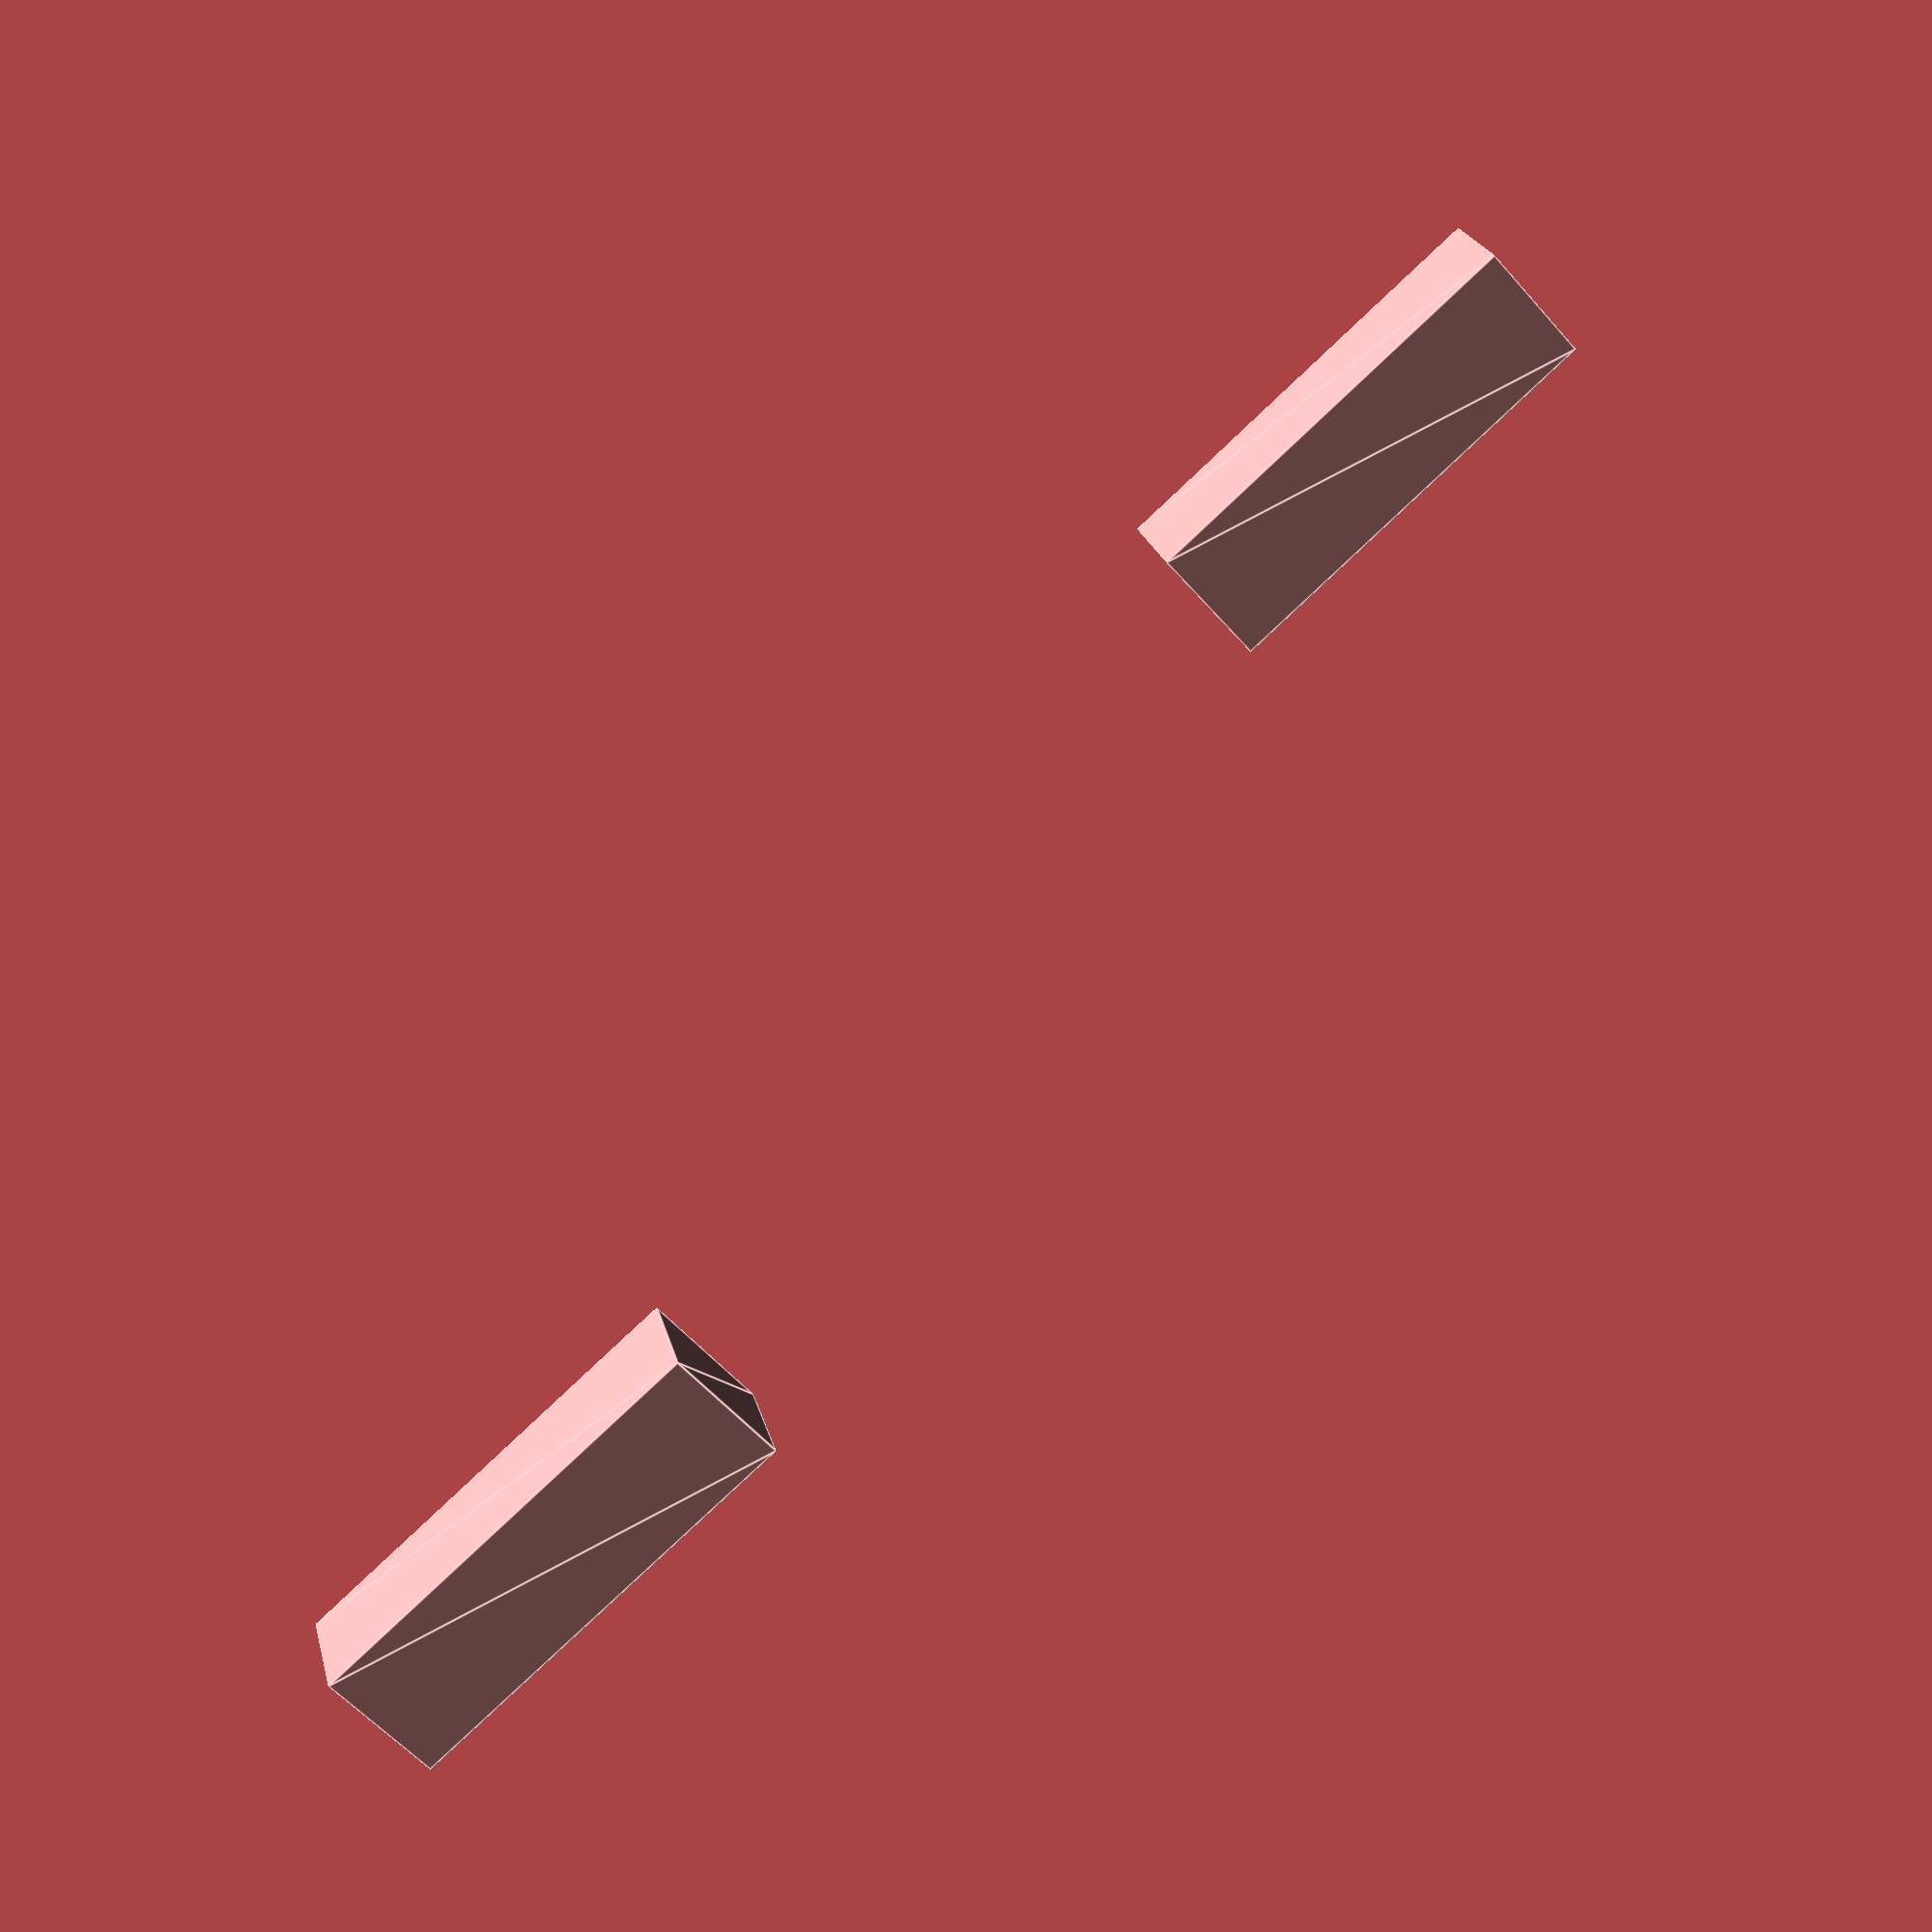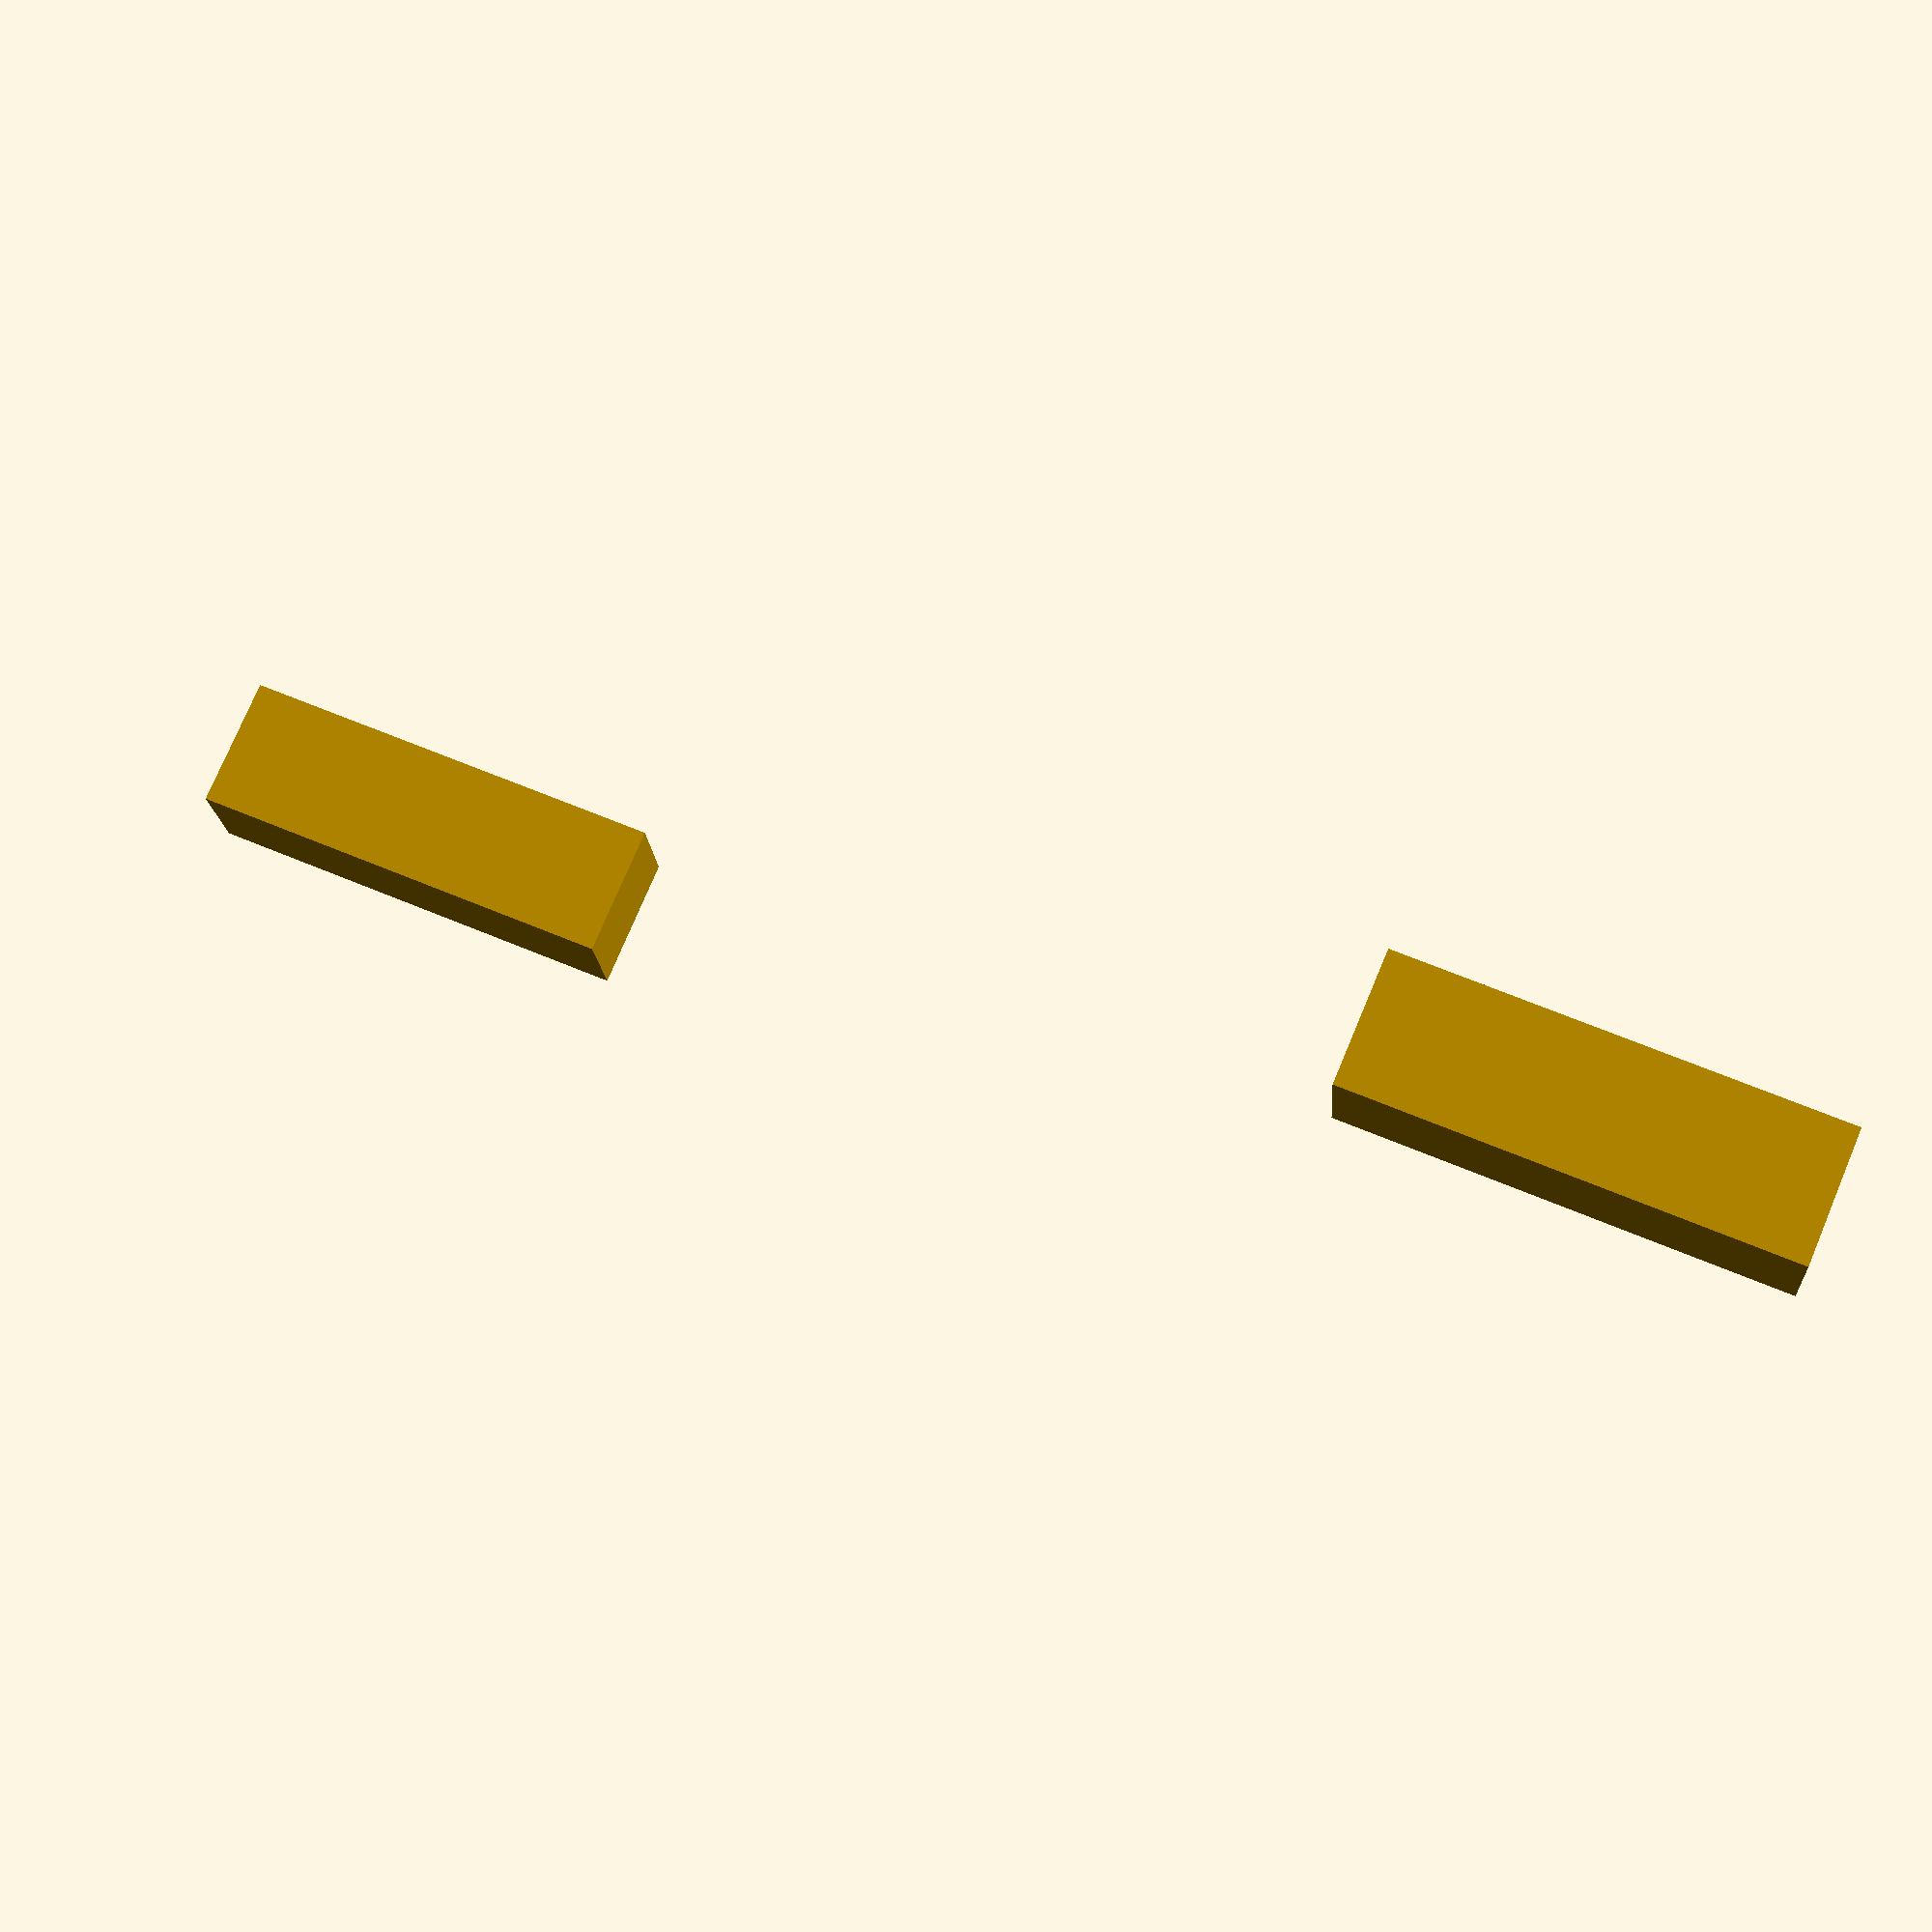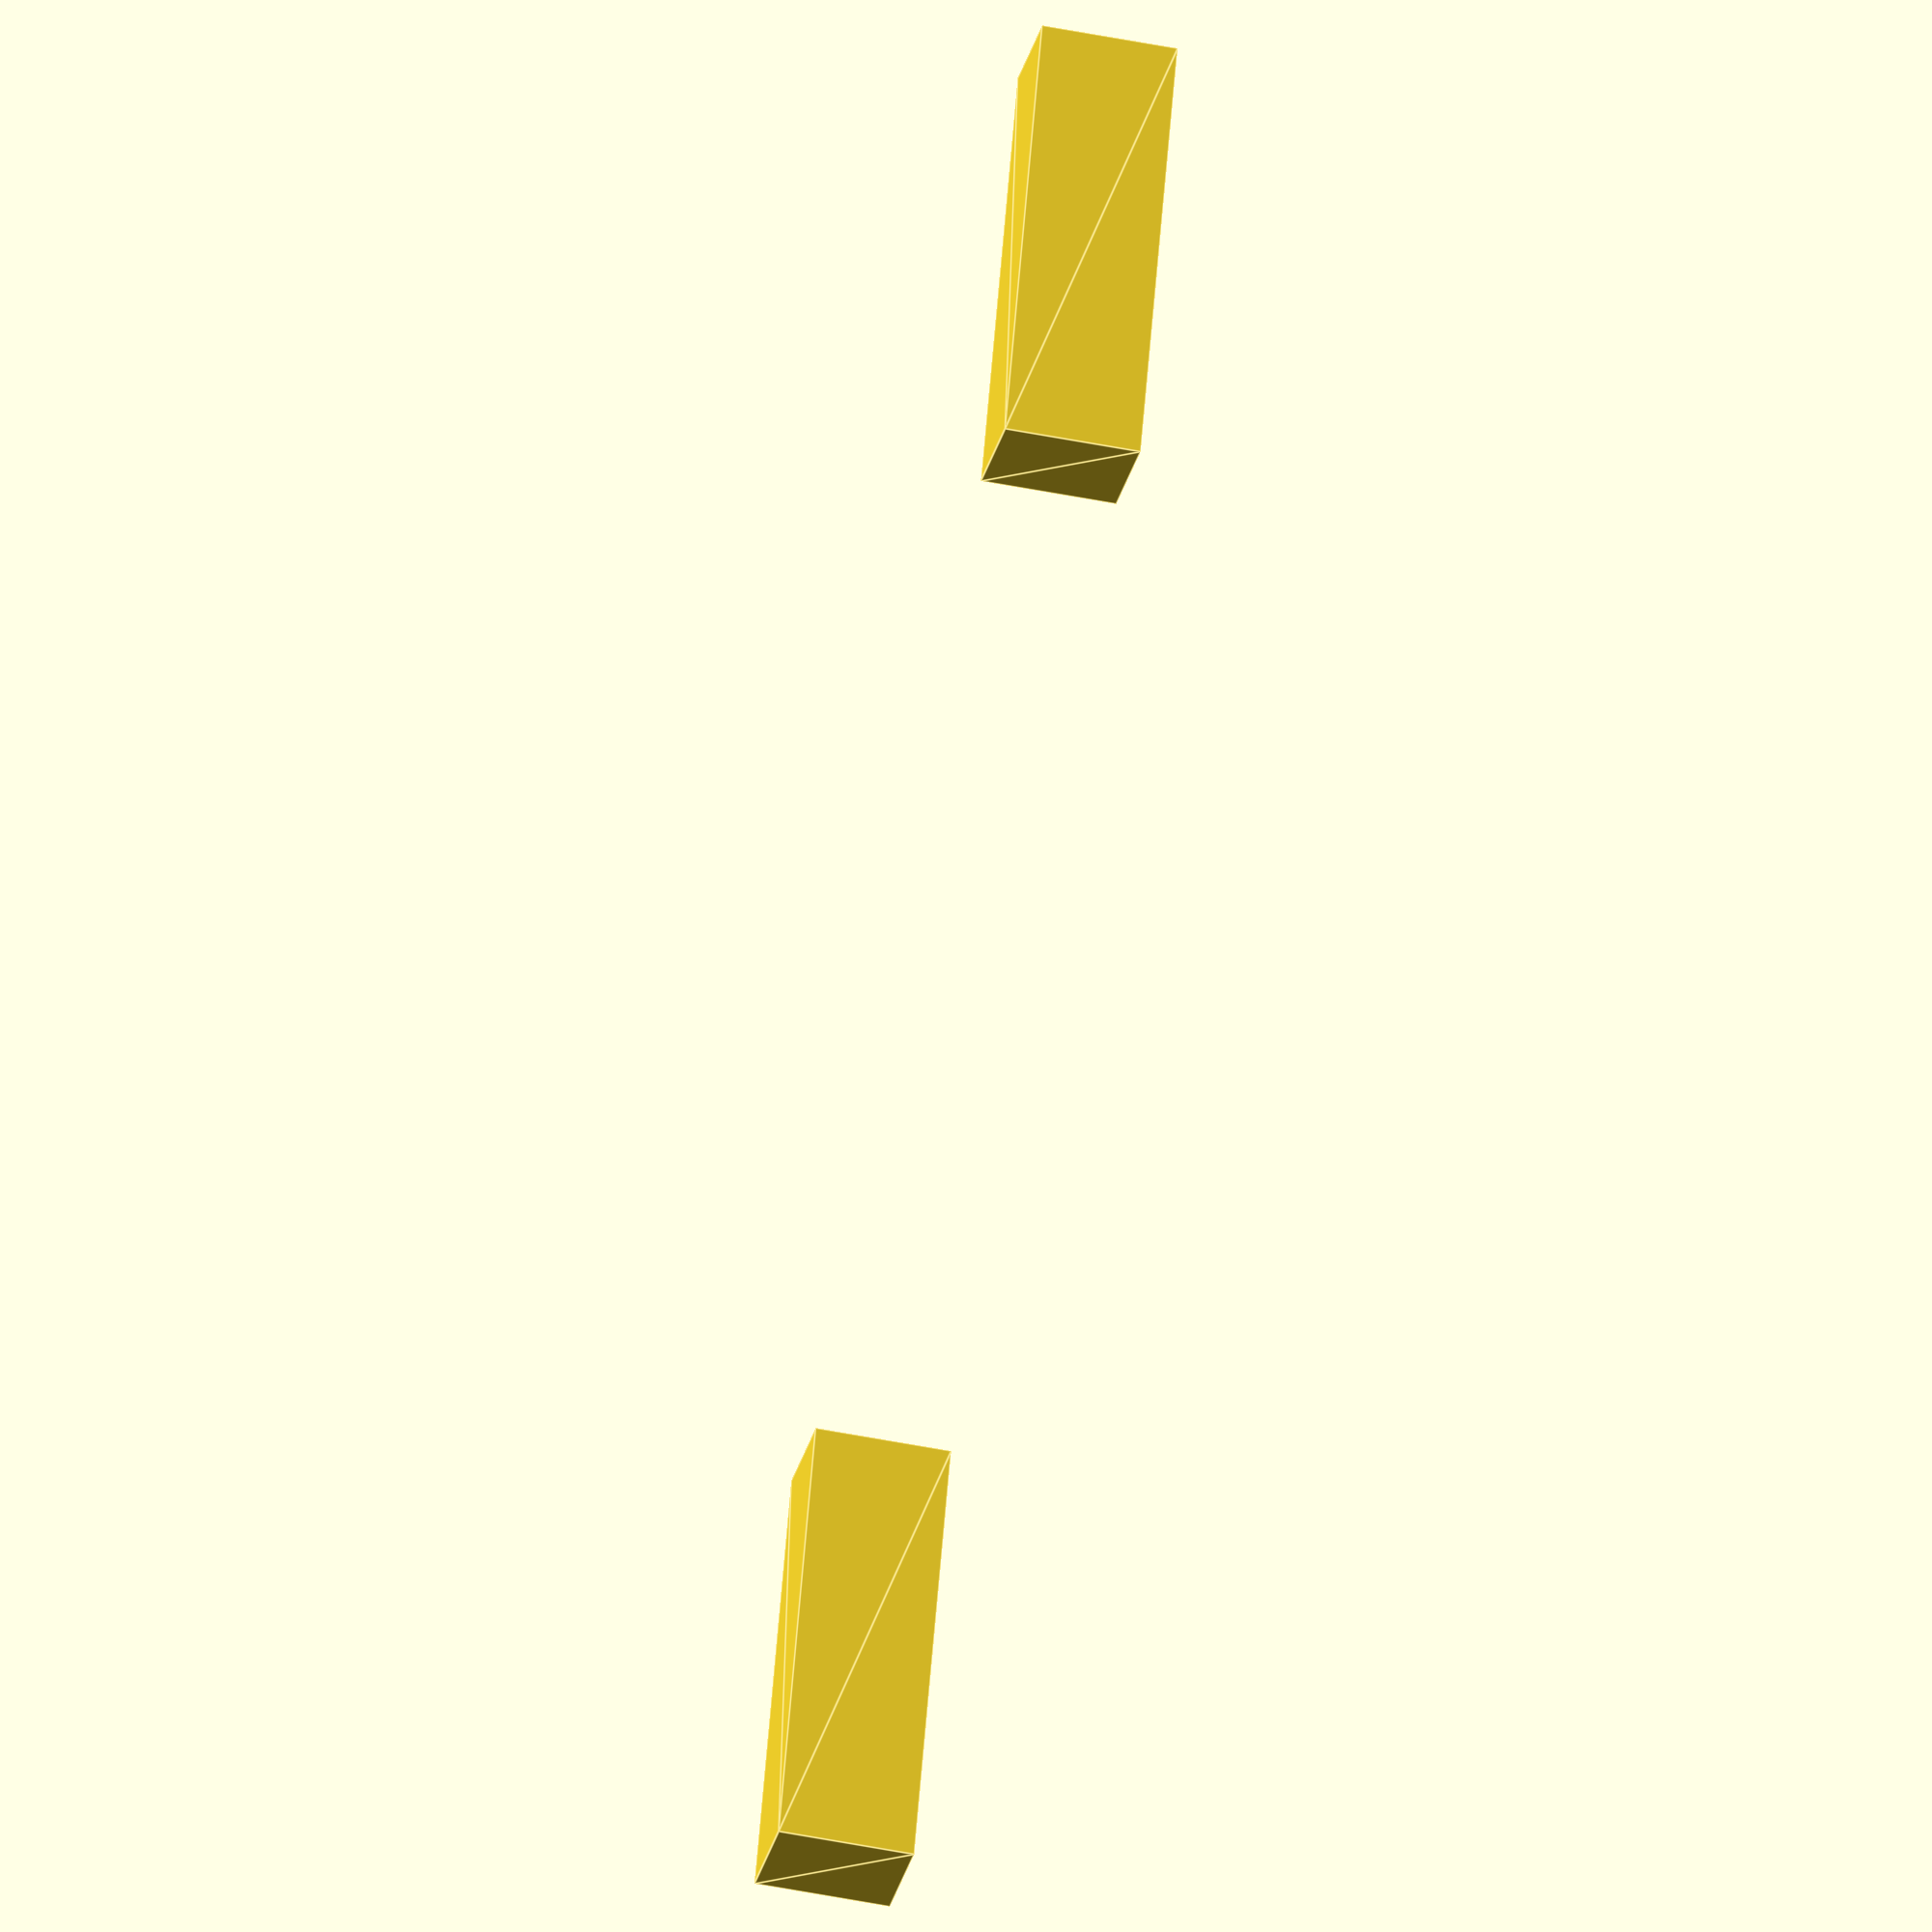
<openscad>
/*
    Author: Kevin Lutzer
    Date Created: January 16 2018
    Description: The bottom for a raspberry pi W case
*/

/////////////////////////////////////////////////// Parameters /////////////////////////////////////////////////

case_thickness = 4;
rpi_width = 70;
rpi_length = 25;

case_width = 2*case_thickness + rpi_width;
case_length = 2*case_thickness + rpi_length;

standoff_height = 5;
standoff_width = 5;

board_height = 2;

hmdi_connector_height = 4; // the max clearence needed

rpi_base_length = 65;
rpi_base_width = 30;
rpi_base_corner_radius = 3;
rpi_standoff_diameter = 6;
rpi_standoff_screw_diameter = 2.75;
rpi_standoff_height = 3;
rpi_header_height = 9;
rpi_thickness = 1.5;


rpi_case_wall_thickness = 3;
rpi_case_bottom_height = rpi_header_height + rpi_standoff_height;
rpi_case_width = 2*rpi_case_wall_thickness + rpi_base_width;
rpi_case_length = 2*rpi_case_wall_thickness + rpi_base_length;
rpi_case_hole_radius = 4;

hdmi_port_length = 11.5;
hdmi_port_height = 3.5;
usb_port_length = 8;

/////////////////////////////////////////////////// Modules //////////////////////////////////////////////////

module rpi_corner_standoff() {
    linear_extrude(height=rpi_standoff_height){
      difference() {
        circle(d=rpi_standoff_diameter, $fn=100);
        circle(d=rpi_standoff_screw_diameter, $fn=100);
      }
  }
}

module rpi_base_cutout() {
   	hull()
	{
		// place 4 circles in the corners, with the given radius
		translate([(-rpi_base_length/2)+(rpi_base_corner_radius/2), (-rpi_base_width/2)+(rpi_base_corner_radius/2), 0])
		circle(r=rpi_base_corner_radius, $fn=100);
	
		translate([(rpi_base_length/2)-(rpi_base_corner_radius/2), (-rpi_base_width/2)+(rpi_base_corner_radius/2), 0])
		circle(r=rpi_base_corner_radius, $fn=100);
	
		translate([(-rpi_base_length/2)+(rpi_base_corner_radius/2), (rpi_base_width/2)-(rpi_base_corner_radius/2), 0])
		circle(r=rpi_base_corner_radius, $fn=100);
	
		translate([(rpi_base_length/2)-(rpi_base_corner_radius/2), (rpi_base_width/2)-(rpi_base_corner_radius/2), 0])
		circle(r=rpi_base_corner_radius, $fn=100);
	}
}

module rpi_base_corner_standoffs() {
      translate([(-rpi_base_length/2)+(rpi_base_corner_radius/2), (-rpi_base_width/2)+(rpi_base_corner_radius/2), 0])
      rpi_corner_standoff();
  
      translate([(rpi_base_length/2)-(rpi_base_corner_radius/2), (-rpi_base_width/2)+(rpi_base_corner_radius/2), 0])
      rpi_corner_standoff();
  
      translate([(-rpi_base_length/2)+(rpi_base_corner_radius/2), (rpi_base_width/2)-(rpi_base_corner_radius/2), 0])
      rpi_corner_standoff();
  
      translate([(rpi_base_length/2)-(rpi_base_corner_radius/2), (rpi_base_width/2)-(rpi_base_corner_radius/2), 0])
      rpi_corner_standoff();
}

module rpi_case_base() {
  translate([-rpi_case_length/2, -rpi_case_width/2]) {
    square([rpi_case_length, rpi_case_width]);
  }
}

module rpi_case_bottom() {
  union() {
    translate([0,0,rpi_case_wall_thickness]) {
        linear_extrude(height=rpi_case_bottom_height) {
          difference() {
              rpi_case_base();
              rpi_base_cutout();
          }
        }
      rpi_base_corner_standoffs();
    }
    linear_extrude(height=rpi_case_wall_thickness) {
      rpi_case_base();
    }
  }
}

module rpi_case_mount() {
  linear_extrude(height=rpi_case_wall_thickness) {
    difference() {
        square([4*rpi_case_hole_radius, 4*rpi_case_hole_radius]);
        translate([2*rpi_case_hole_radius, 2*rpi_case_hole_radius]) circle(r=rpi_case_hole_radius, $fn=100);
    }
  }
}

module rpi_case_mounts() {
  translate([rpi_case_length/2, - 2*rpi_case_hole_radius, 0]) rpi_case_mount();
  translate([-rpi_case_length/2 - 4 *rpi_case_hole_radius, - 2*rpi_case_hole_radius, 0]) rpi_case_mount();
}

module rpi_peripherals_case_bottom_cutout() {
  translate([-rpi_base_length/2, -rpi_base_width/2])
  linear_extrude(height=hdmi_port_height) {
    square([hdmi_port_length, rpi_case_wall_thickness]);
  }
  
  linear_extrude(height=hdmi_port_height) {
    square([hdmi_port_length, rpi_case_wall_thickness]);
  }
}

/////////////////////////////////////////////////// Prototypes /////////////////////////////////////////////////

//case_bottom();
//rpi_base_cutout();
//rpi_base_corner_standoffs();
//rpi_corner_standoff();
//rpi_corner_standoff();
//rpi_base_corner_standoffs();
//rpi_case_bottom();
//rpi_case_mount();
rpi_peripherals_case_bottom_cutout();
//rpi_case_mounts();
</openscad>
<views>
elev=236.5 azim=163.1 roll=139.6 proj=p view=edges
elev=285.0 azim=356.0 roll=22.7 proj=p view=wireframe
elev=228.8 azim=68.4 roll=282.7 proj=o view=edges
</views>
